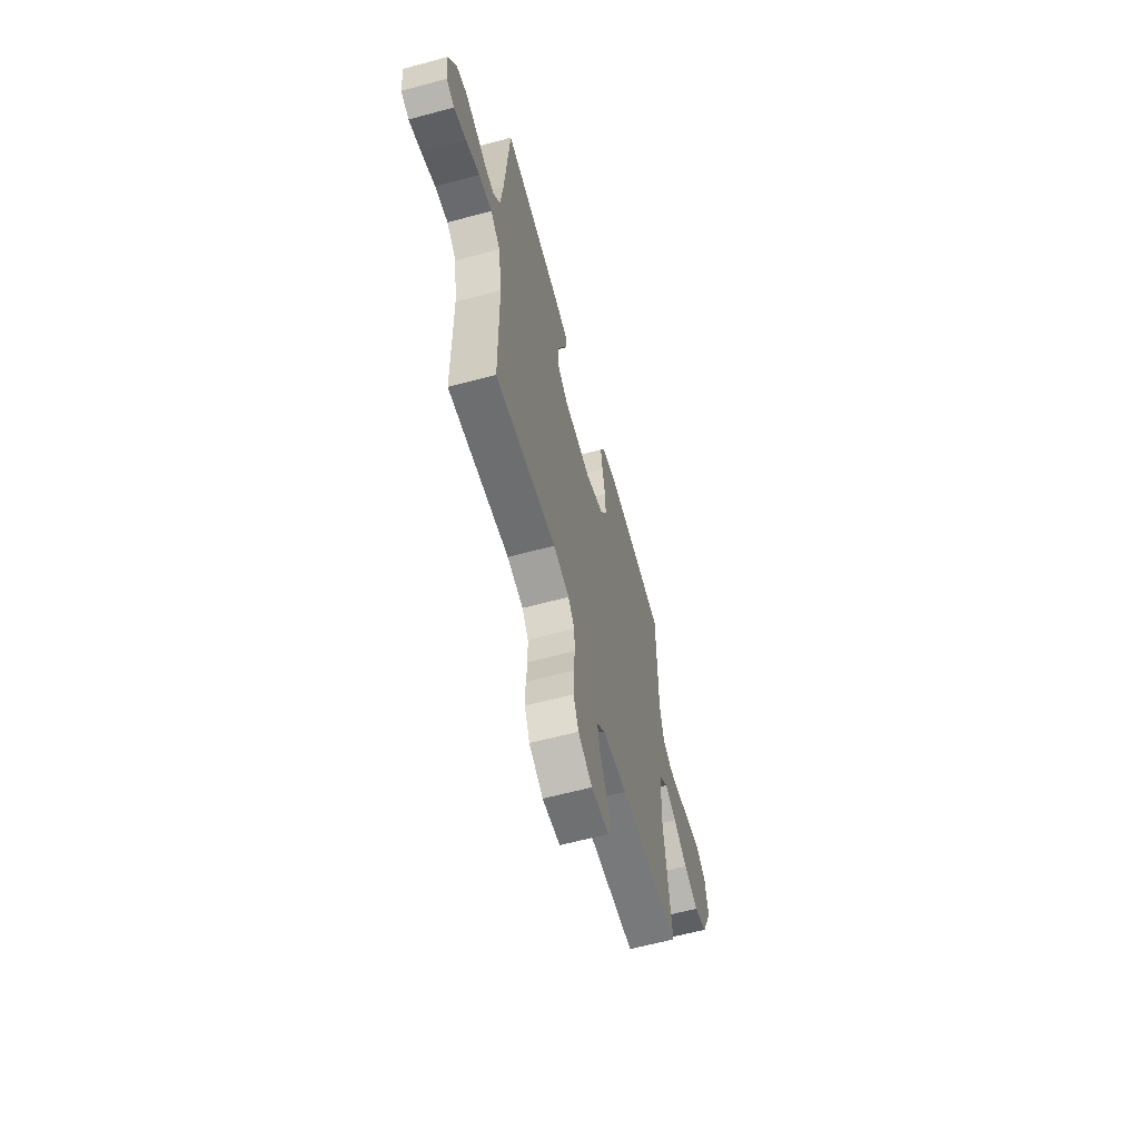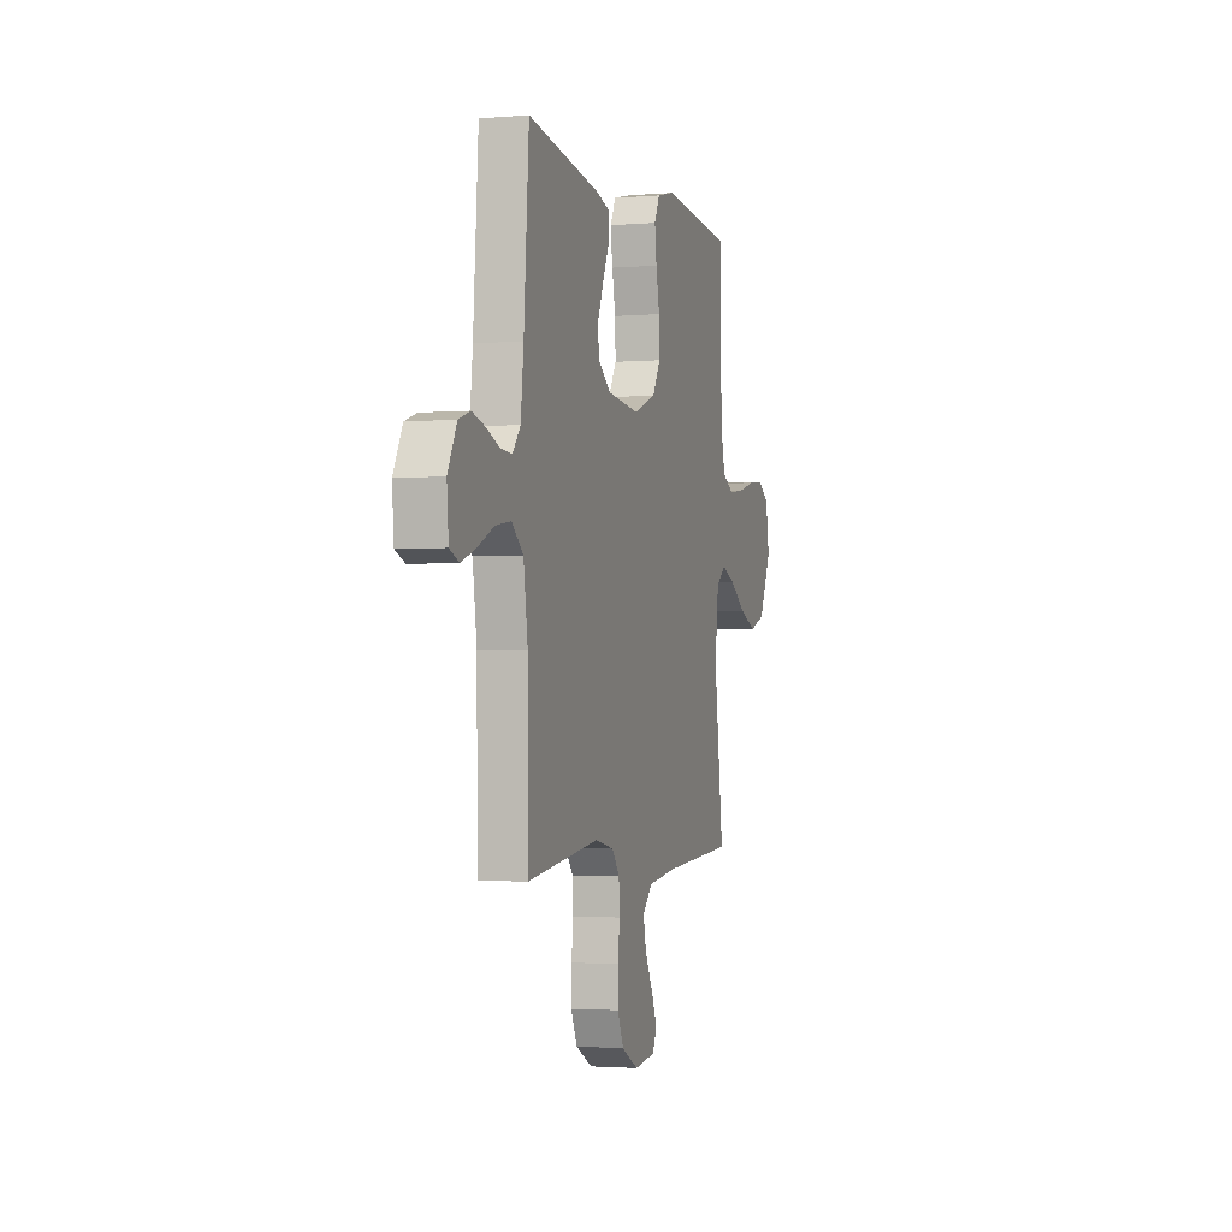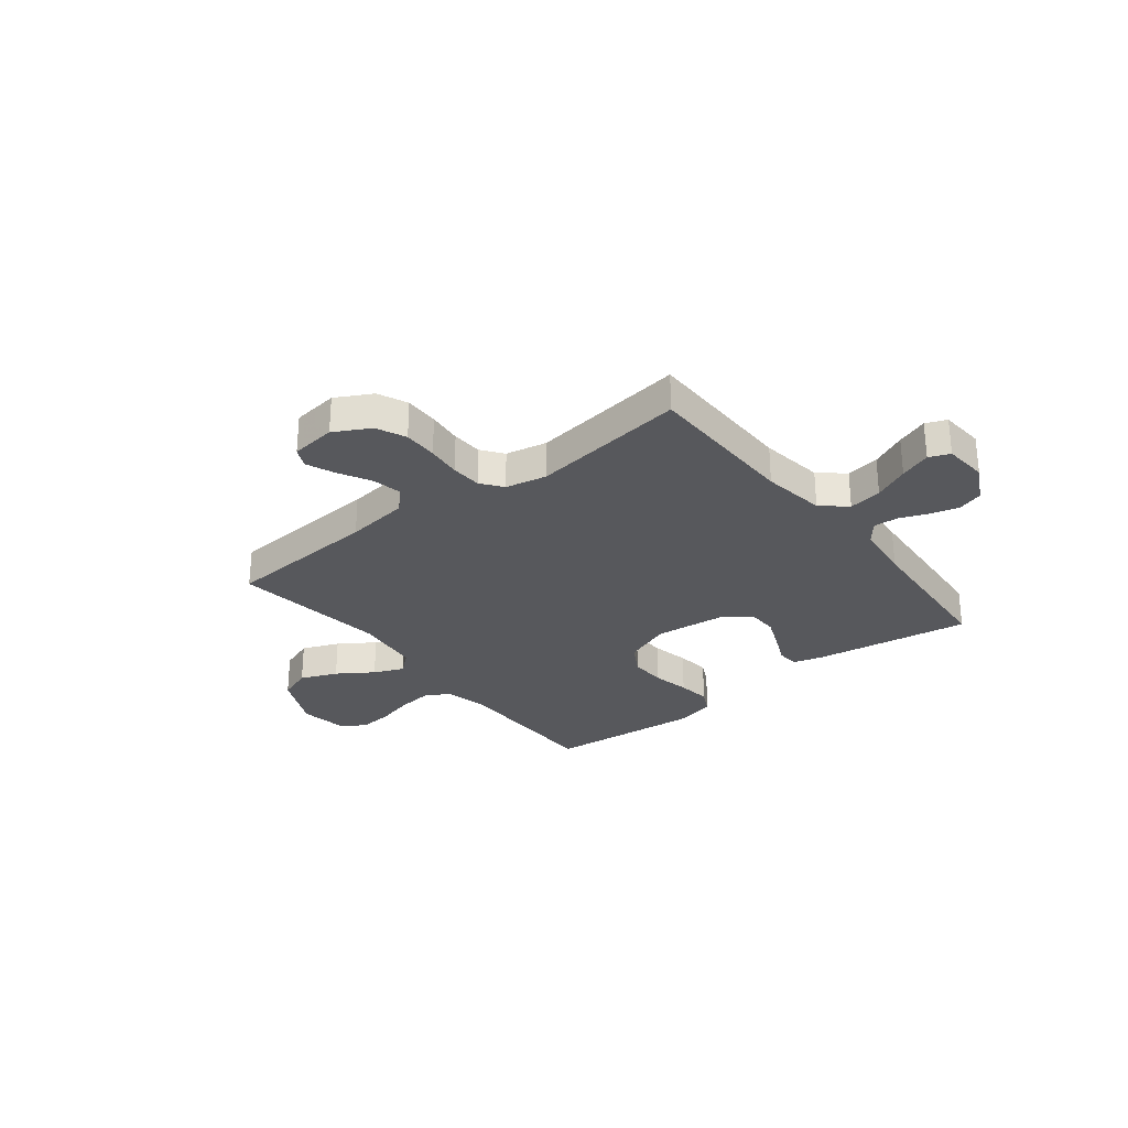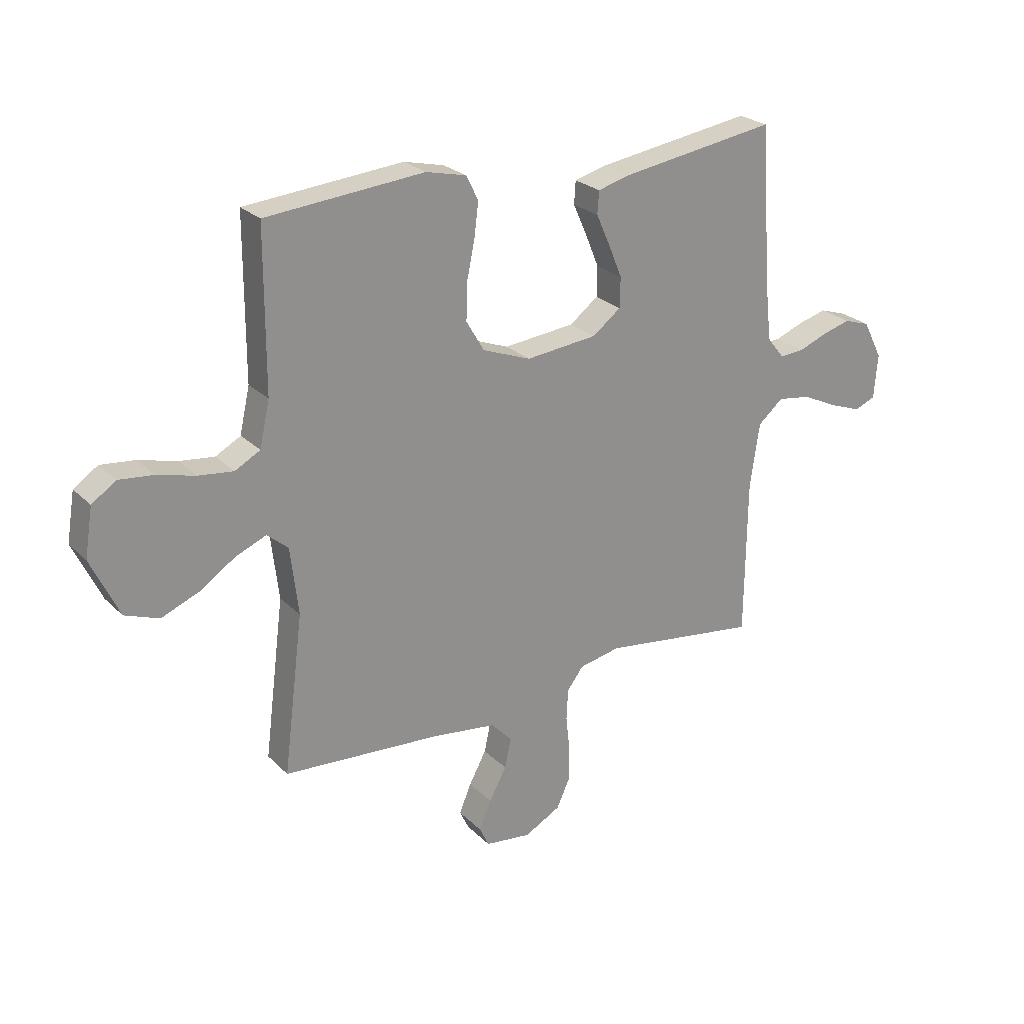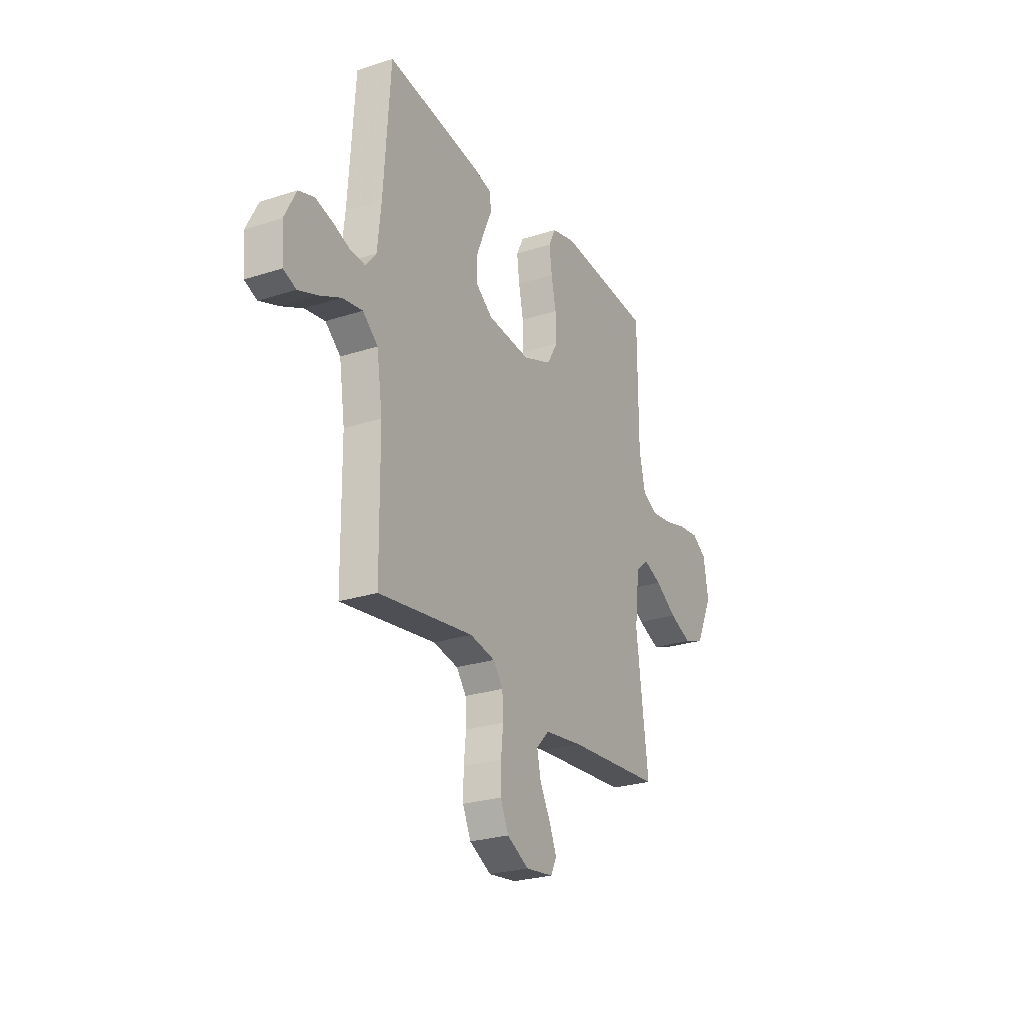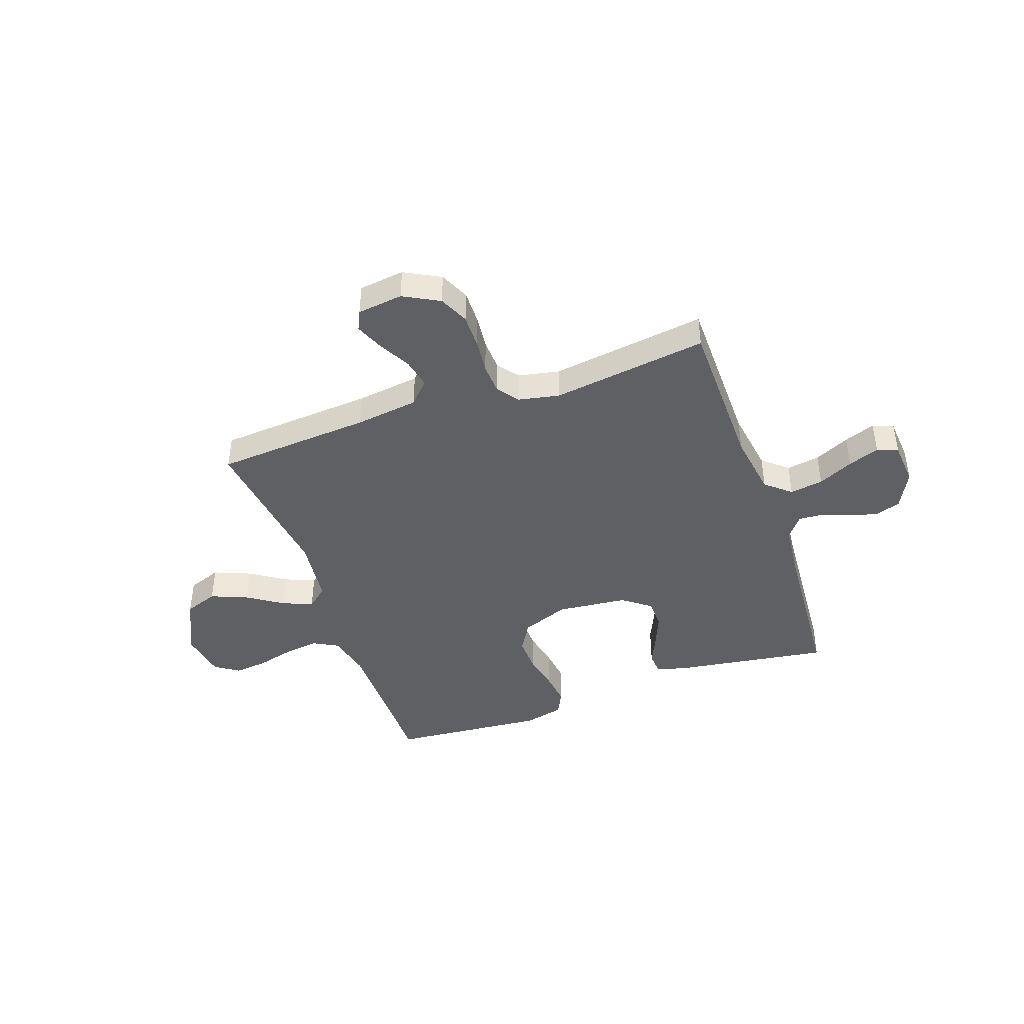
<metadata>
{"format":"obj","ext":"obj","renderer":"f3d","projection":"perspective","resolution":1024,"background":"white","views":[{"elev":-61.5,"azim":-74.7,"up":"+Z"},{"elev":-2.1,"azim":-73.3,"up":"+Z"},{"elev":-28.8,"azim":-141.9,"up":"+Y"},{"elev":24.8,"azim":146.8,"up":"+Z"},{"elev":-25.6,"azim":-62.5,"up":"+Z"},{"elev":-43.1,"azim":-160.6,"up":"+Y"}]}
</metadata>
<code>
v 0.5 0.07 0.5
v 0.501 0.07 0.2
v 0.52 0.07 0.115
v 0.568 0.07 0.089
v 0.634 0.07 0.097
v 0.706 0.07 0.116
v 0.771 0.07 0.123
v 0.817 0.07 0.092
v 0.832 0.07 0
v 0.779 0.07 -0.112
v 0.714 0.07 -0.136
v 0.643 0.07 -0.107
v 0.575 0.07 -0.062
v 0.517 0.07 -0.038
v 0.477 0.07 -0.072
v 0.462 0.07 -0.2
v 0.5 0.07 -0.5
v 0.2 0.07 -0.521
v 0.078 0.07 -0.537
v 0.038 0.07 -0.579
v 0.05 0.07 -0.636
v 0.083 0.07 -0.697
v 0.106 0.07 -0.752
v 0.088 0.07 -0.79
v 0 0.07 -0.801
v -0.069 0.07 -0.764
v -0.095 0.07 -0.707
v -0.094 0.07 -0.641
v -0.087 0.07 -0.575
v -0.09 0.07 -0.516
v -0.121 0.07 -0.475
v -0.2 0.07 -0.459
v -0.5 0.07 -0.5
v -0.503 0.07 -0.2
v -0.521 0.07 -0.078
v -0.569 0.07 -0.037
v -0.633 0.07 -0.047
v -0.701 0.07 -0.079
v -0.761 0.07 -0.101
v -0.801 0.07 -0.085
v -0.808 0.07 0
v -0.771 0.07 0.072
v -0.722 0.07 0.088
v -0.667 0.07 0.073
v -0.613 0.07 0.052
v -0.566 0.07 0.049
v -0.533 0.07 0.09
v -0.521 0.07 0.2
v -0.5 0.07 0.5
v -0.2 0.07 0.455
v -0.142 0.07 0.439
v -0.139 0.07 0.396
v -0.165 0.07 0.338
v -0.191 0.07 0.275
v -0.19 0.07 0.218
v -0.136 0.07 0.177
v 0 0.07 0.163
v 0.092 0.07 0.198
v 0.126 0.07 0.256
v 0.124 0.07 0.326
v 0.109 0.07 0.398
v 0.101 0.07 0.462
v 0.124 0.07 0.508
v 0.2 0.07 0.526
v 0.5 0 0.5
v 0.501 0 0.2
v 0.52 0 0.115
v 0.568 0 0.089
v 0.634 0 0.097
v 0.706 0 0.116
v 0.771 0 0.123
v 0.817 0 0.092
v 0.832 0 0
v 0.779 0 -0.112
v 0.714 0 -0.136
v 0.643 0 -0.107
v 0.575 0 -0.062
v 0.517 0 -0.038
v 0.477 0 -0.072
v 0.462 0 -0.2
v 0.5 0 -0.5
v 0.2 0 -0.521
v 0.078 0 -0.537
v 0.038 0 -0.579
v 0.05 0 -0.636
v 0.083 0 -0.697
v 0.106 0 -0.752
v 0.088 0 -0.79
v 0 0 -0.801
v -0.069 0 -0.764
v -0.095 0 -0.707
v -0.094 0 -0.641
v -0.087 0 -0.575
v -0.09 0 -0.516
v -0.121 0 -0.475
v -0.2 0 -0.459
v -0.5 0 -0.5
v -0.503 0 -0.2
v -0.521 0 -0.078
v -0.569 0 -0.037
v -0.633 0 -0.047
v -0.701 0 -0.079
v -0.761 0 -0.101
v -0.801 0 -0.085
v -0.808 0 0
v -0.771 0 0.072
v -0.722 0 0.088
v -0.667 0 0.073
v -0.613 0 0.052
v -0.566 0 0.049
v -0.533 0 0.09
v -0.521 0 0.2
v -0.5 0 0.5
v -0.2 0 0.455
v -0.142 0 0.439
v -0.139 0 0.396
v -0.165 0 0.338
v -0.191 0 0.275
v -0.19 0 0.218
v -0.136 0 0.177
v 0 0 0.163
v 0.092 0 0.198
v 0.126 0 0.256
v 0.124 0 0.326
v 0.109 0 0.398
v 0.101 0 0.462
v 0.124 0 0.508
v 0.2 0 0.526
f 63 64 1 2
f 60 61 62 63
f 59 60 63 2
f 58 59 2 3
f 57 58 3 4
f 56 57 4
f 50 51 52 53
f 48 49 50 53
f 47 48 53 54
f 46 47 54 55
f 42 43 44 45
f 40 41 42 45
f 40 45 46
f 37 38 39 40
f 37 40 46 55
f 32 33 34
f 31 32 34 35
f 26 27 28 29
f 26 29 30
f 25 26 30
f 24 25 30
f 21 22 23 24
f 21 24 30
f 20 21 30 31
f 16 17 18
f 15 16 18 19
f 10 11 12 13
f 10 13 14
f 9 10 14
f 8 9 14
f 5 6 7 8
f 4 5 8 14
f 56 4 14 15
f 36 37 55 56
f 35 36 56 15
f 20 31 35
f 15 19 20 35
f 66 65 128 127
f 127 126 125 124
f 66 127 124 123
f 67 66 123 122
f 68 67 122 121
f 68 121 120
f 117 116 115 114
f 117 114 113 112
f 118 117 112 111
f 119 118 111 110
f 109 108 107 106
f 109 106 105 104
f 110 109 104
f 104 103 102 101
f 119 110 104 101
f 98 97 96
f 99 98 96 95
f 93 92 91 90
f 94 93 90
f 94 90 89
f 94 89 88
f 88 87 86 85
f 94 88 85
f 95 94 85 84
f 82 81 80
f 83 82 80 79
f 77 76 75 74
f 78 77 74
f 78 74 73
f 78 73 72
f 72 71 70 69
f 78 72 69 68
f 79 78 68 120
f 120 119 101 100
f 79 120 100 99
f 99 95 84
f 99 84 83 79
f 1 65 66 2
f 2 66 67 3
f 3 67 68 4
f 4 68 69 5
f 5 69 70 6
f 6 70 71 7
f 7 71 72 8
f 8 72 73 9
f 9 73 74 10
f 10 74 75 11
f 11 75 76 12
f 12 76 77 13
f 13 77 78 14
f 14 78 79 15
f 15 79 80 16
f 16 80 81 17
f 17 81 82 18
f 18 82 83 19
f 19 83 84 20
f 20 84 85 21
f 21 85 86 22
f 22 86 87 23
f 23 87 88 24
f 24 88 89 25
f 25 89 90 26
f 26 90 91 27
f 27 91 92 28
f 28 92 93 29
f 29 93 94 30
f 30 94 95 31
f 31 95 96 32
f 32 96 97 33
f 33 97 98 34
f 34 98 99 35
f 35 99 100 36
f 36 100 101 37
f 37 101 102 38
f 38 102 103 39
f 39 103 104 40
f 40 104 105 41
f 41 105 106 42
f 42 106 107 43
f 43 107 108 44
f 44 108 109 45
f 45 109 110 46
f 46 110 111 47
f 47 111 112 48
f 48 112 113 49
f 49 113 114 50
f 50 114 115 51
f 51 115 116 52
f 52 116 117 53
f 53 117 118 54
f 54 118 119 55
f 55 119 120 56
f 56 120 121 57
f 57 121 122 58
f 58 122 123 59
f 59 123 124 60
f 60 124 125 61
f 61 125 126 62
f 62 126 127 63
f 63 127 128 64
f 64 128 65 1

</code>
